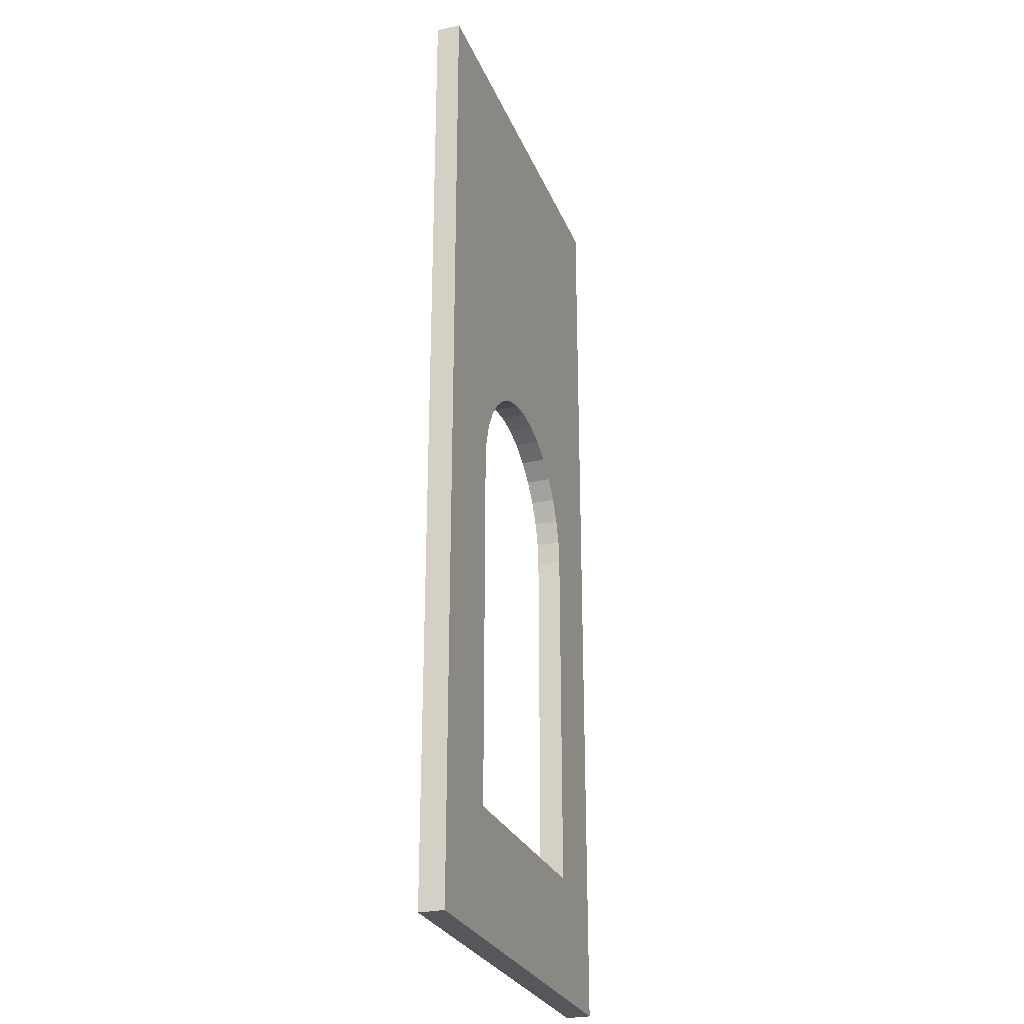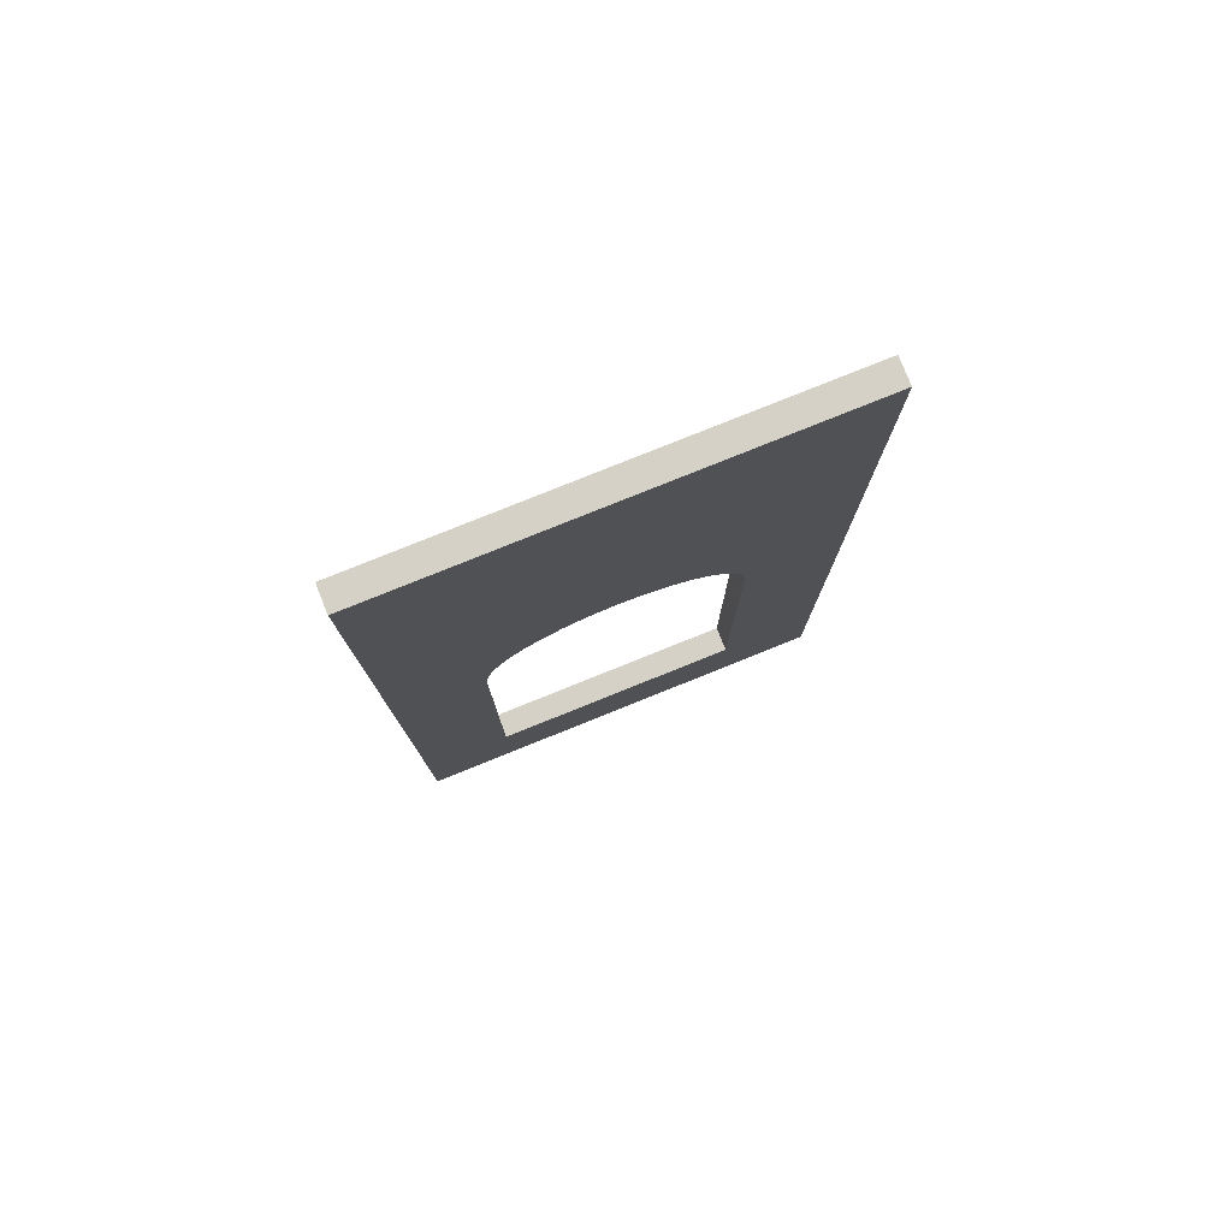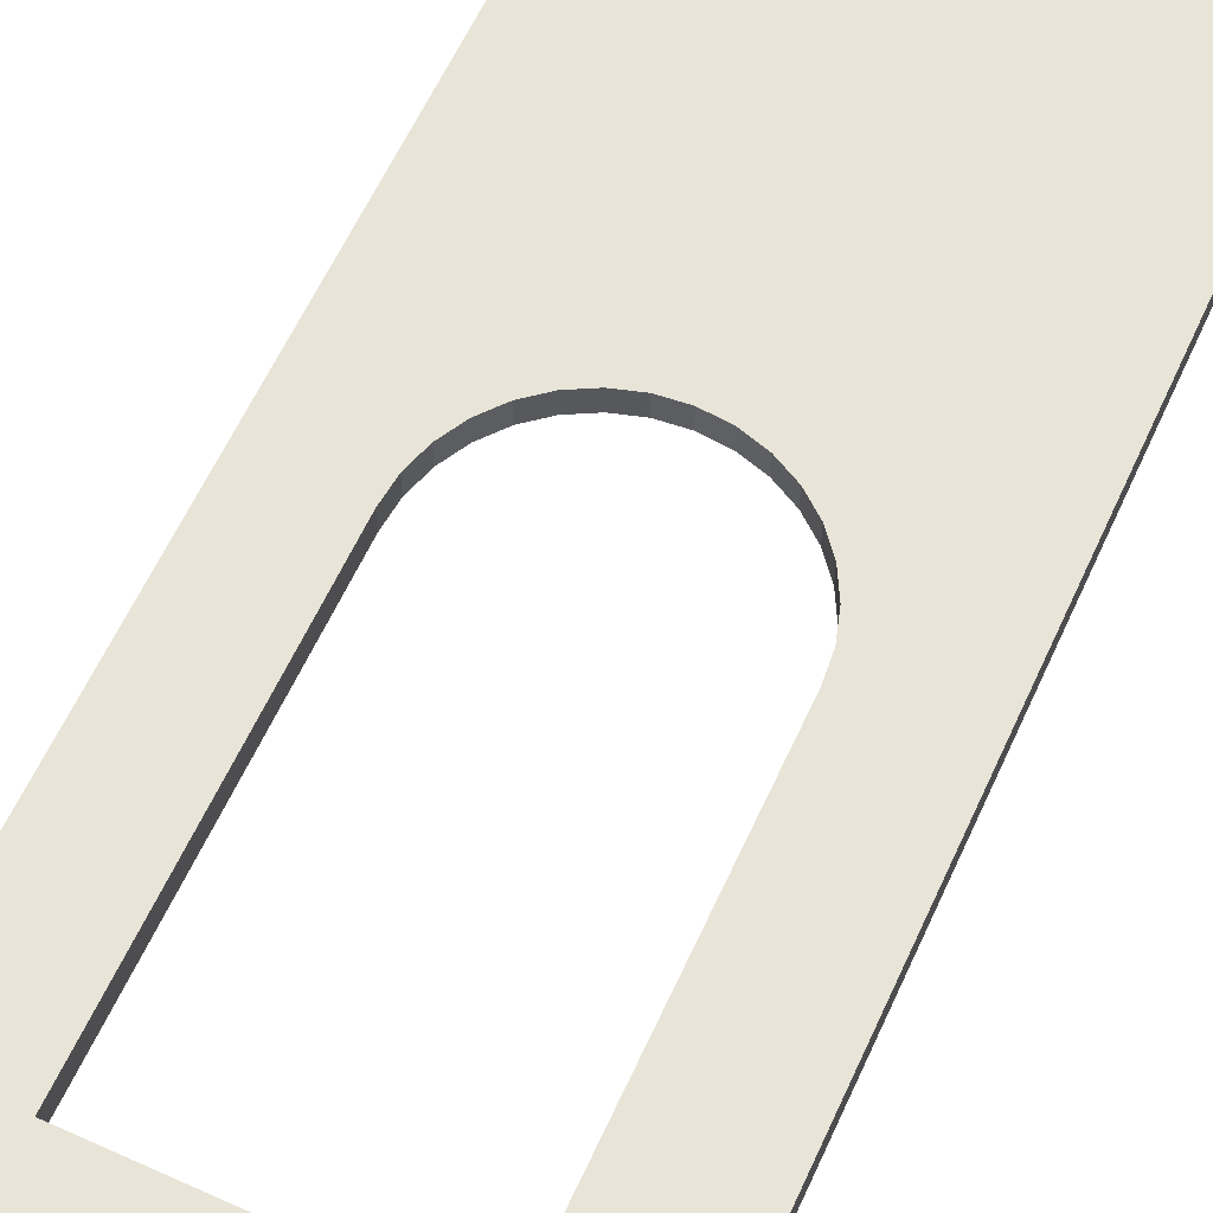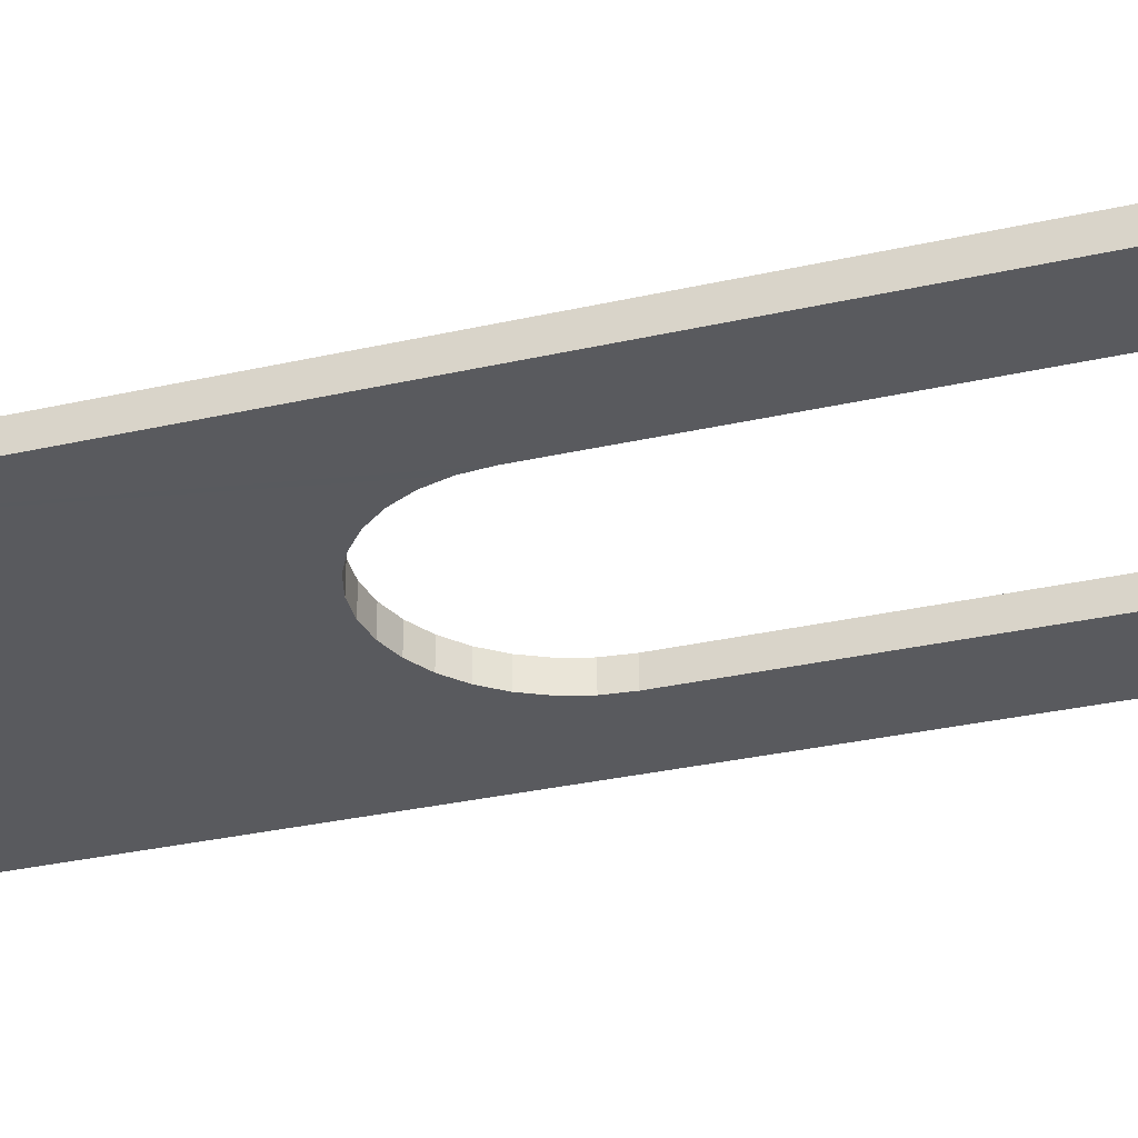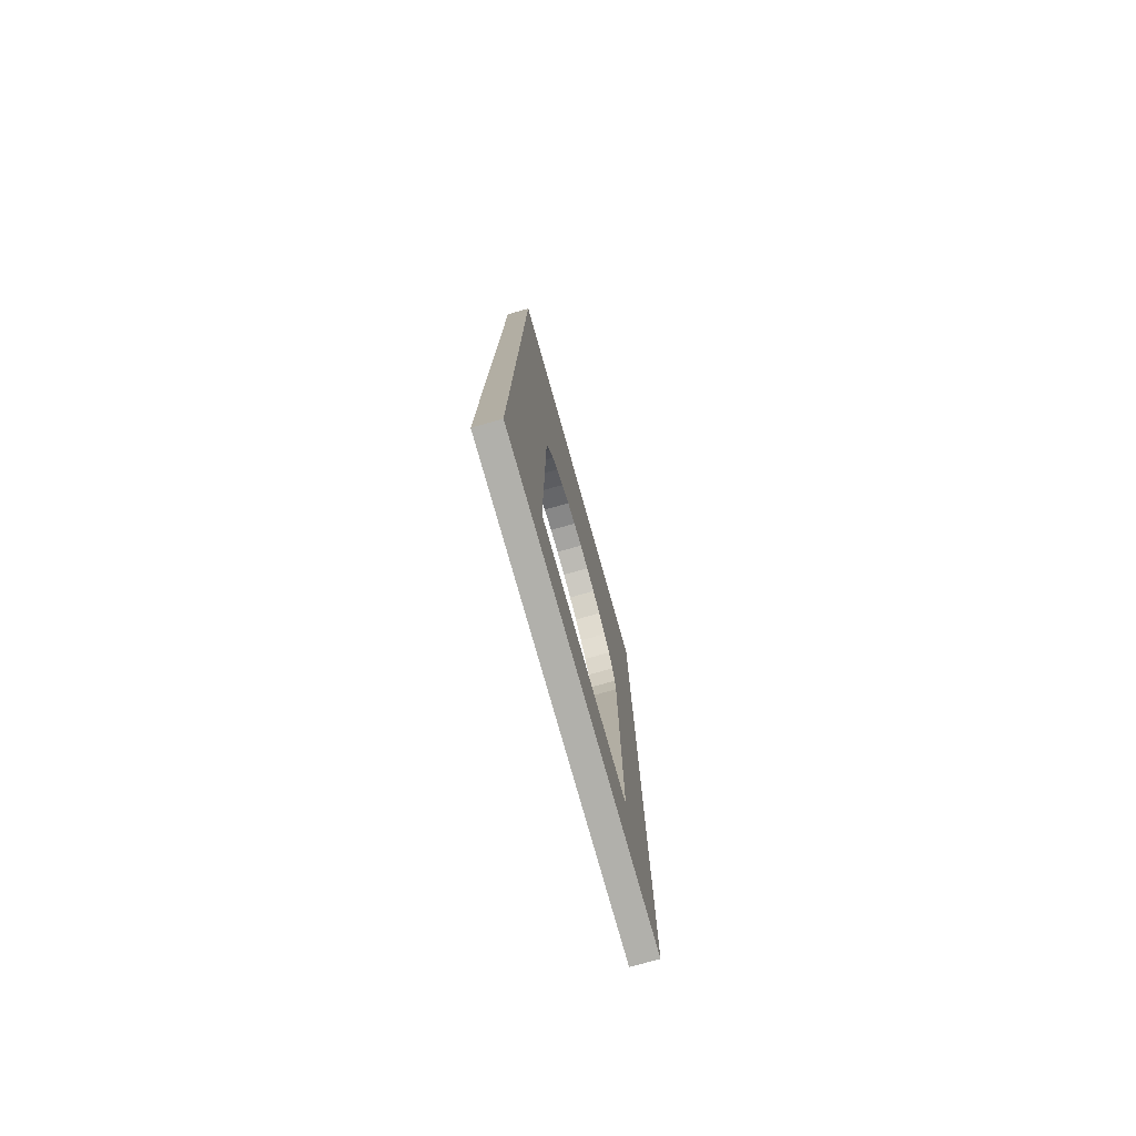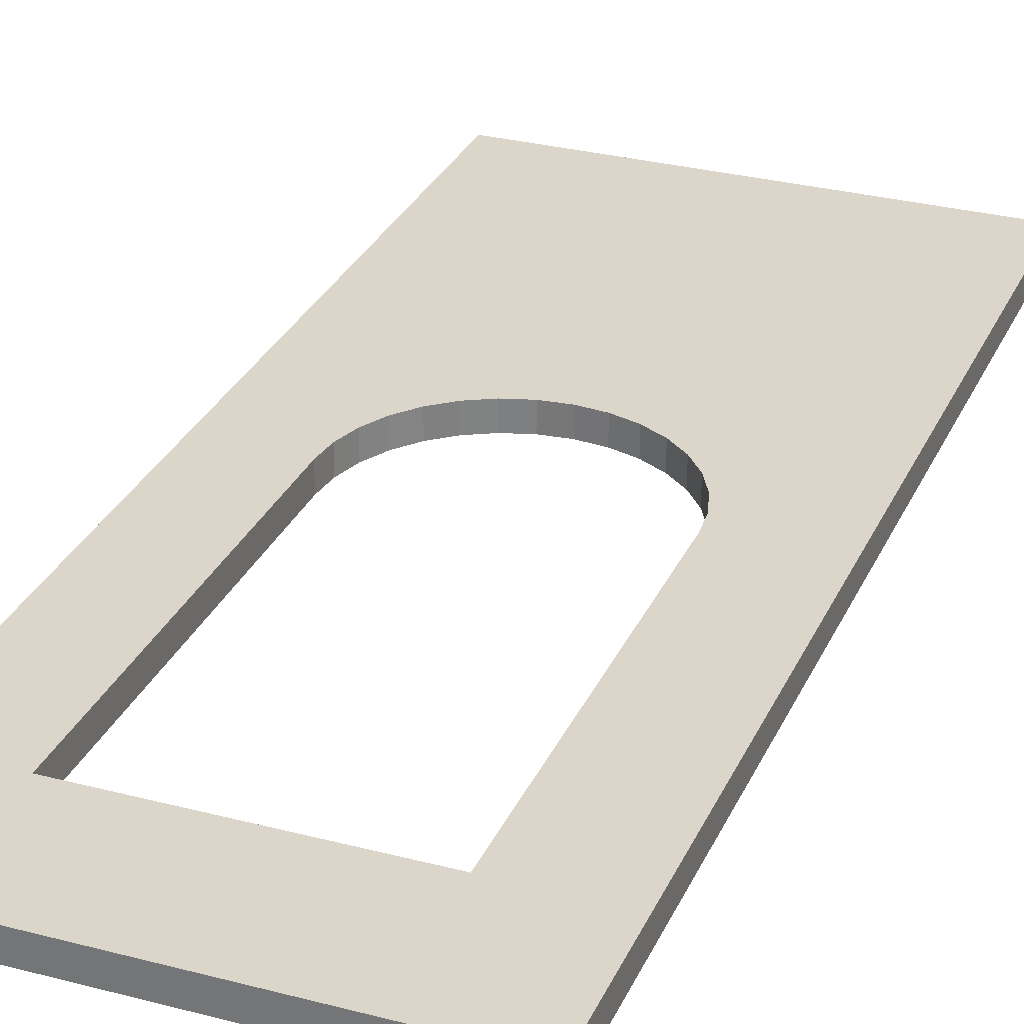
<metadata>
{"format":"obj","ext":"obj","renderer":"f3d","projection":"perspective","resolution":1024,"background":"white","views":[{"elev":-27.2,"azim":108.9,"up":"+Y"},{"elev":79.4,"azim":-21.9,"up":"+Y"},{"elev":61.4,"azim":24.6,"up":"+Z"},{"elev":-31.2,"azim":-72.0,"up":"+Z"},{"elev":-78.5,"azim":105.8,"up":"+Y"},{"elev":29.8,"azim":21.0,"up":"+Z"}]}
</metadata>
<code>
o Cube.5043_0085
v 0.4005 0 -2.964
v 0.4005 0.477 -2.964
v 0.4005 0 -2.952
v 0.4005 0.477 -2.952
v 0.609 0 -2.952
v 0.609 0.477 -2.952
v 0.609 0.477 -2.964
v 0.609 0 -2.964
v 0.5625 0.06 -2.952
v 0.5625 0.237 -2.952
v 0.5579 0.26 -2.952
v 0.5613 0.2487 -2.952
v 0.5449 0.2794 -2.952
v 0.5255 0.2924 -2.952
v 0.5358 0.2869 -2.952
v 0.5142 0.2958 -2.964
v 0.5142 0.2958 -2.952
v 0.5524 0.2703 -2.952
v 0.5025 0.297 -2.952
v 0.4908 0.2958 -2.952
v 0.4795 0.2924 -2.952
v 0.4601 0.2794 -2.952
v 0.4471 0.26 -2.952
v 0.4526 0.2703 -2.952
v 0.4425 0.237 -2.952
v 0.4425 0.06 -2.952
v 0.4437 0.2487 -2.952
v 0.4692 0.2869 -2.952
v 0.5255 0.2924 -2.964
v 0.5625 0.06 -2.964
v 0.5358 0.2869 -2.964
v 0.5449 0.2794 -2.964
v 0.5524 0.2703 -2.964
v 0.5625 0.237 -2.964
v 0.5579 0.26 -2.964
v 0.5613 0.2487 -2.964
v 0.4908 0.2958 -2.964
v 0.4601 0.2794 -2.964
v 0.4692 0.2869 -2.964
v 0.4795 0.2924 -2.964
v 0.4471 0.26 -2.964
v 0.4425 0.237 -2.964
v 0.4425 0.06 -2.964
v 0.4437 0.2487 -2.964
v 0.4526 0.2703 -2.964
v 0.5025 0.297 -2.964
f 3 2 1
f 4 20 19
f 25 43 42
f 9 34 30
f 26 30 43
f 16 19 46
f 16 14 17
f 14 31 15
f 15 32 13
f 13 33 18
f 18 35 11
f 11 36 12
f 12 34 10
f 20 46 19
f 21 37 20
f 28 40 21
f 22 39 28
f 22 45 38
f 24 41 45
f 23 44 41
f 27 42 44
f 9 3 5
f 30 1 43
f 5 1 8
f 7 16 46
f 6 2 4
f 8 6 5
f 3 4 2
f 9 5 10
f 5 6 10
f 4 3 25
f 3 26 25
f 12 10 6
f 4 25 27
f 4 27 23
f 11 12 6
f 18 11 6
f 4 23 24
f 4 24 22
f 18 6 13
f 6 4 19
f 13 6 15
f 15 6 14
f 4 22 28
f 4 28 21
f 14 6 17
f 17 6 19
f 4 21 20
f 25 26 43
f 9 10 34
f 26 9 30
f 16 17 19
f 16 29 14
f 14 29 31
f 15 31 32
f 13 32 33
f 18 33 35
f 11 35 36
f 12 36 34
f 20 37 46
f 21 40 37
f 28 39 40
f 22 38 39
f 22 24 45
f 24 23 41
f 23 27 44
f 27 25 42
f 9 26 3
f 30 8 1
f 5 3 1
f 42 43 1
f 7 8 34
f 8 30 34
f 42 1 2
f 44 42 2
f 7 34 36
f 7 36 35
f 41 44 2
f 45 41 2
f 7 35 33
f 7 33 32
f 45 2 38
f 2 7 46
f 38 2 39
f 39 2 40
f 7 32 31
f 7 31 29
f 40 2 37
f 37 2 46
f 7 29 16
f 6 7 2
f 8 7 6

</code>
